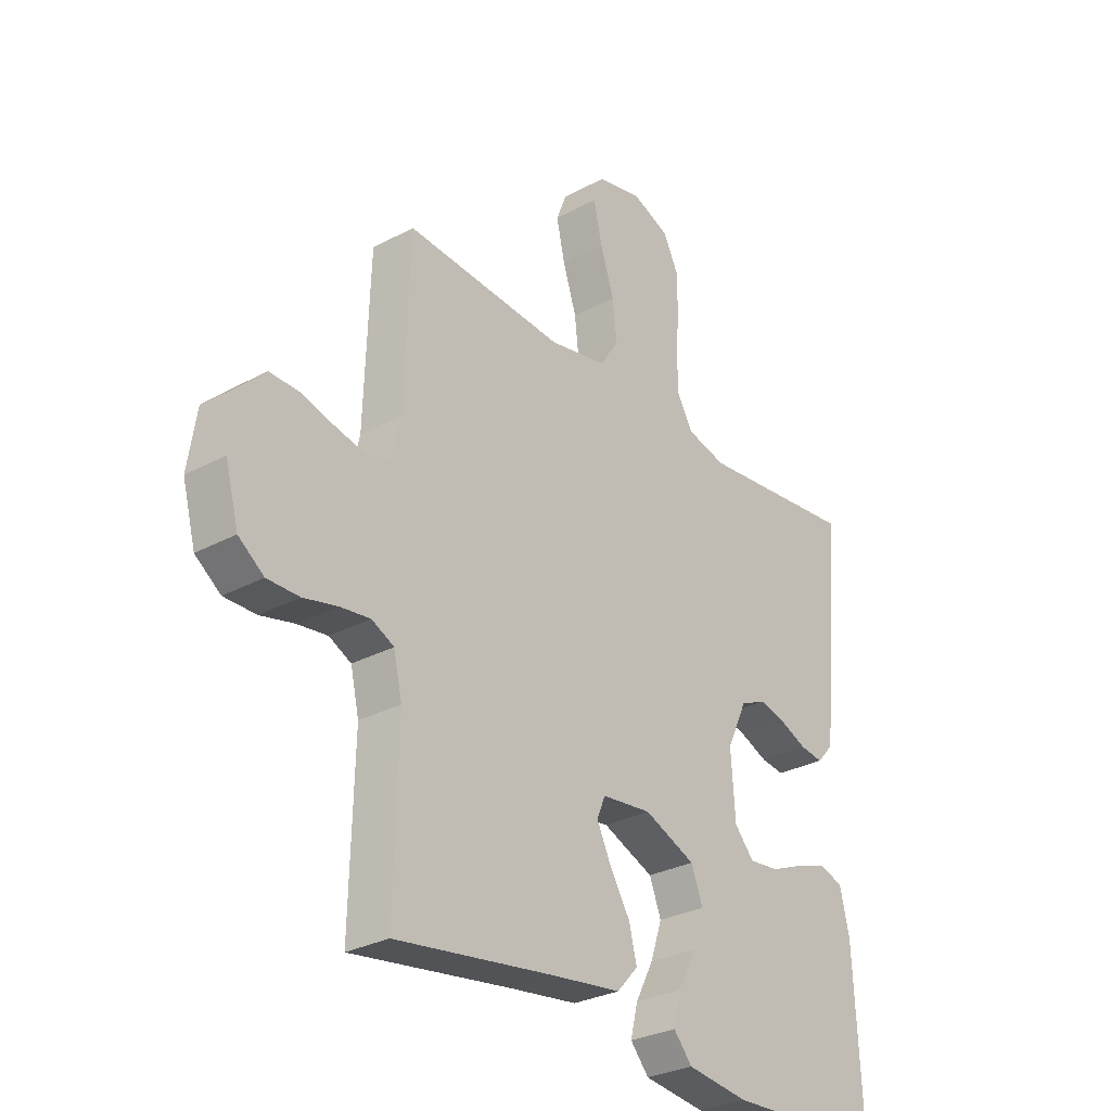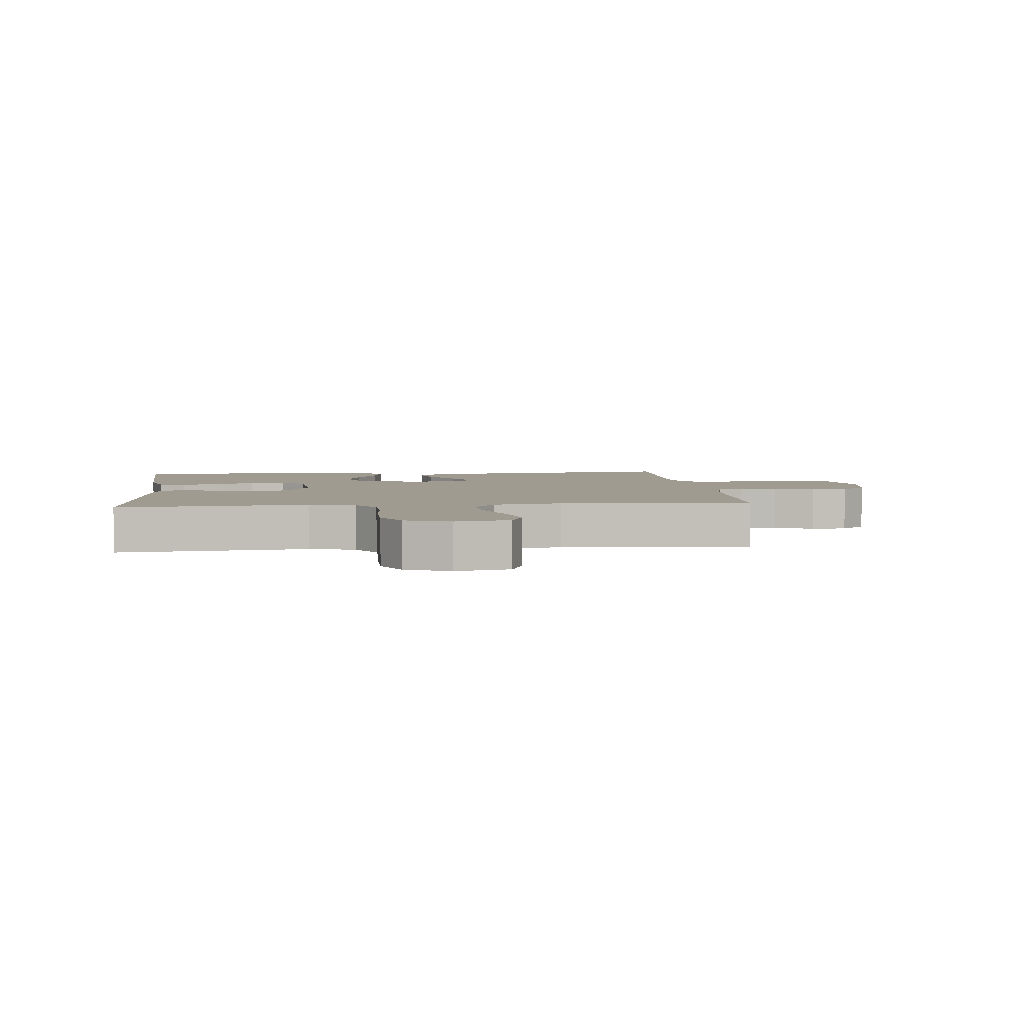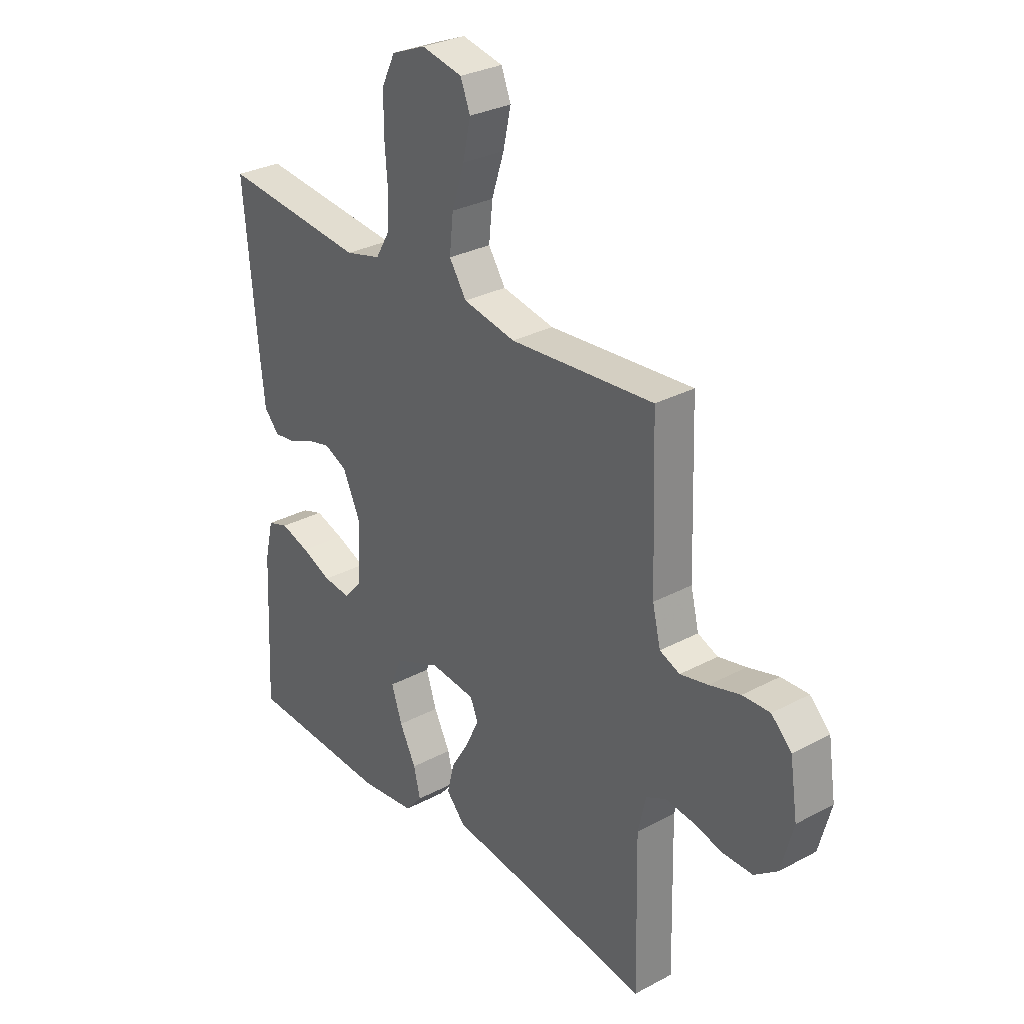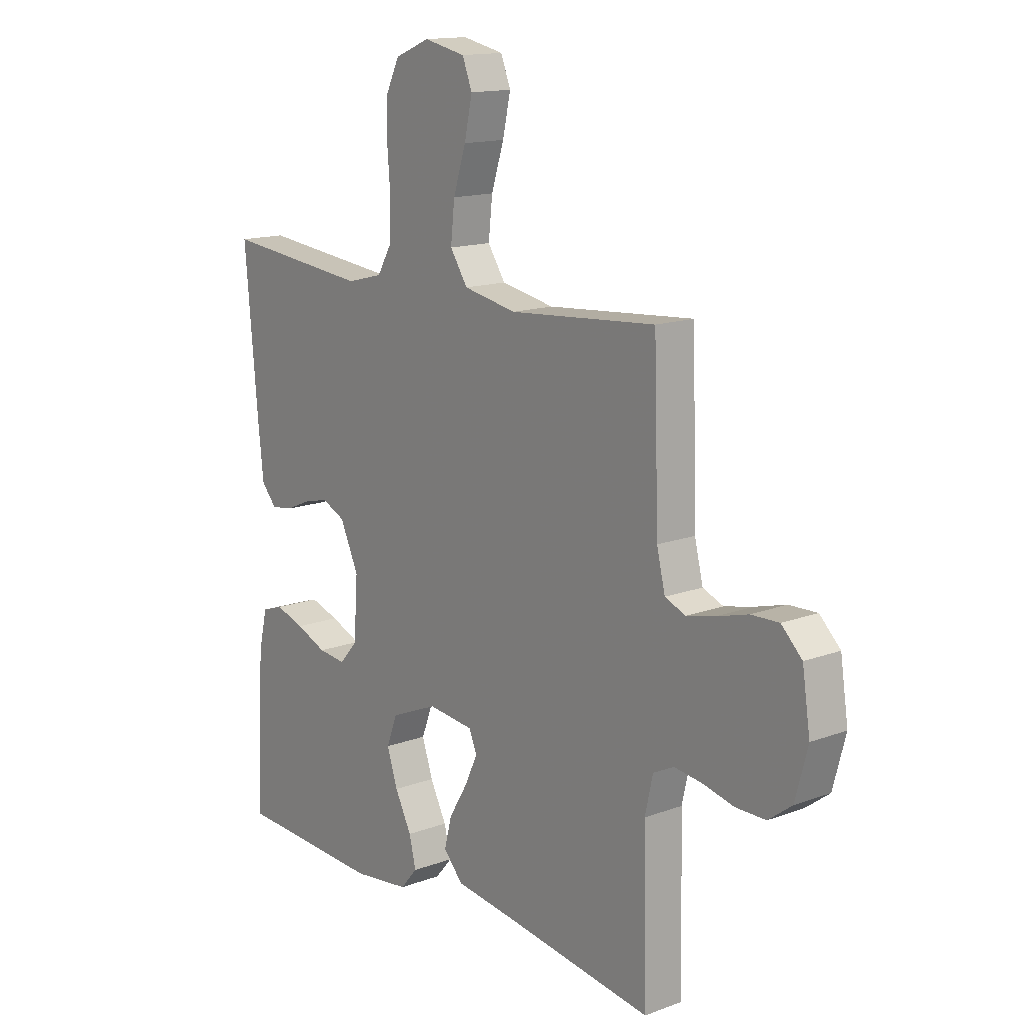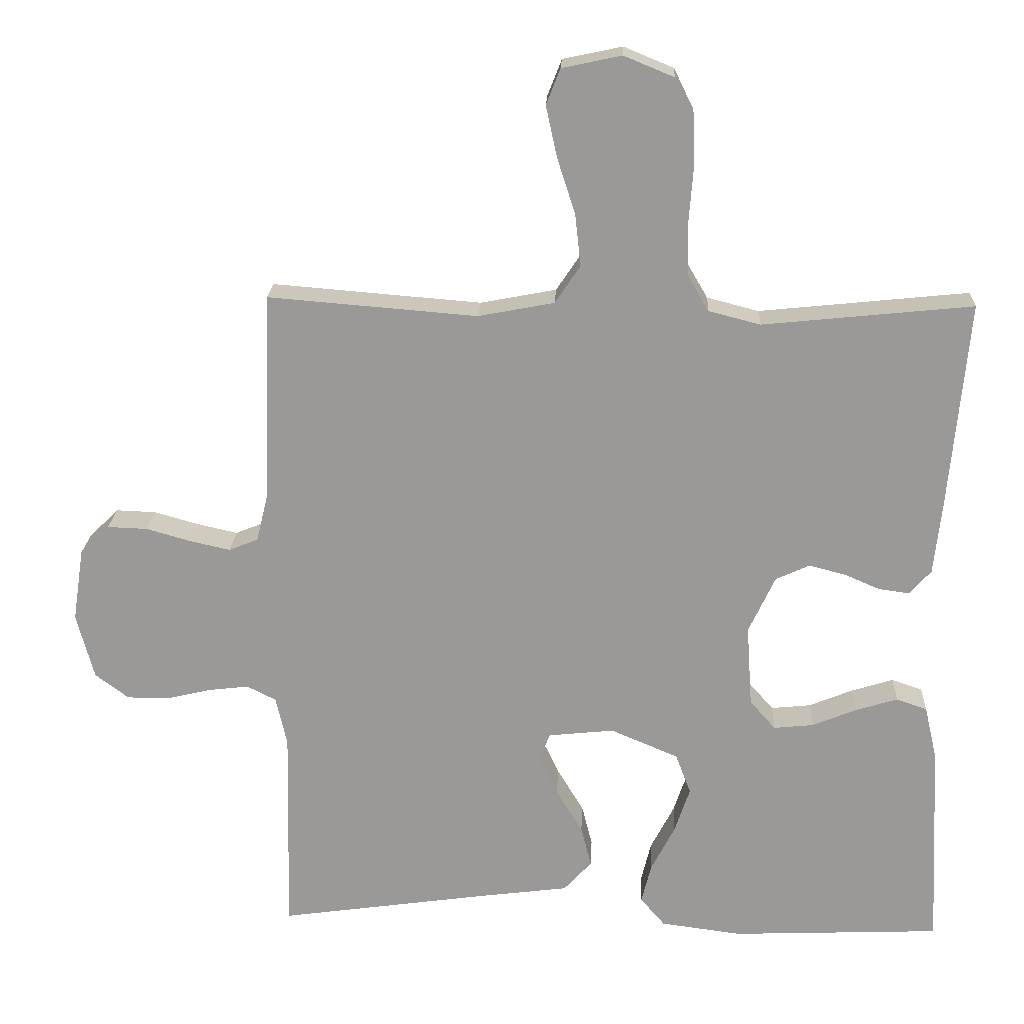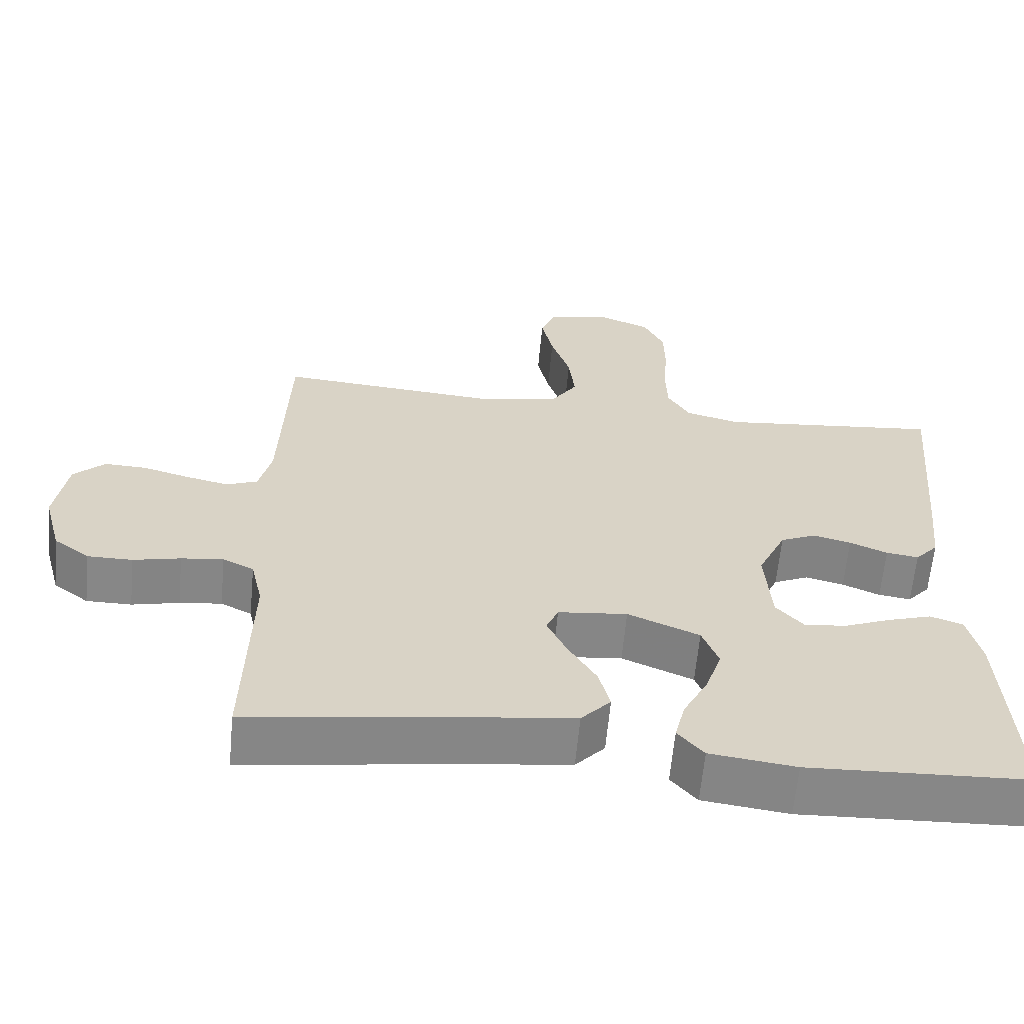
<metadata>
{"format":"obj","ext":"obj","renderer":"f3d","projection":"perspective","resolution":1024,"background":"white","views":[{"elev":-29.4,"azim":128.6,"up":"+Z"},{"elev":4.0,"azim":-5.9,"up":"+Y"},{"elev":29.9,"azim":52.0,"up":"+Z"},{"elev":14.6,"azim":51.2,"up":"+Z"},{"elev":20.6,"azim":-177.3,"up":"+Z"},{"elev":-62.3,"azim":174.7,"up":"+Z"}]}
</metadata>
<code>
v -0.5 0.07 0.5
v -0.2 0.07 0.469
v -0.126 0.07 0.488
v -0.096 0.07 0.539
v -0.094 0.07 0.61
v -0.1 0.07 0.687
v -0.099 0.07 0.761
v -0.071 0.07 0.818
v 0 0.07 0.847
v 0.085 0.07 0.829
v 0.105 0.07 0.778
v 0.089 0.07 0.705
v 0.063 0.07 0.625
v 0.055 0.07 0.551
v 0.091 0.07 0.497
v 0.2 0.07 0.476
v 0.5 0.07 0.5
v 0.51 0.07 0.2
v 0.527 0.07 0.13
v 0.569 0.07 0.113
v 0.627 0.07 0.126
v 0.691 0.07 0.144
v 0.748 0.07 0.146
v 0.79 0.07 0.105
v 0.806 0.07 0
v 0.781 0.07 -0.094
v 0.733 0.07 -0.13
v 0.672 0.07 -0.13
v 0.608 0.07 -0.115
v 0.551 0.07 -0.108
v 0.509 0.07 -0.129
v 0.493 0.07 -0.2
v 0.5 0.07 -0.5
v 0.2 0.07 -0.457
v 0.07 0.07 -0.44
v 0.03 0.07 -0.396
v 0.045 0.07 -0.337
v 0.083 0.07 -0.274
v 0.11 0.07 -0.217
v 0.094 0.07 -0.179
v 0 0.07 -0.169
v -0.097 0.07 -0.21
v -0.119 0.07 -0.268
v -0.097 0.07 -0.334
v -0.063 0.07 -0.4
v -0.049 0.07 -0.457
v -0.084 0.07 -0.498
v -0.2 0.07 -0.513
v -0.5 0.07 -0.5
v -0.485 0.07 -0.2
v -0.467 0.07 -0.123
v -0.423 0.07 -0.108
v -0.363 0.07 -0.127
v -0.3 0.07 -0.153
v -0.243 0.07 -0.159
v -0.206 0.07 -0.117
v -0.198 0.07 0
v -0.236 0.07 0.082
v -0.284 0.07 0.104
v -0.336 0.07 0.091
v -0.387 0.07 0.069
v -0.431 0.07 0.063
v -0.462 0.07 0.098
v -0.473 0.07 0.2
v -0.5 0 0.5
v -0.2 0 0.469
v -0.126 0 0.488
v -0.096 0 0.539
v -0.094 0 0.61
v -0.1 0 0.687
v -0.099 0 0.761
v -0.071 0 0.818
v 0 0 0.847
v 0.085 0 0.829
v 0.105 0 0.778
v 0.089 0 0.705
v 0.063 0 0.625
v 0.055 0 0.551
v 0.091 0 0.497
v 0.2 0 0.476
v 0.5 0 0.5
v 0.51 0 0.2
v 0.527 0 0.13
v 0.569 0 0.113
v 0.627 0 0.126
v 0.691 0 0.144
v 0.748 0 0.146
v 0.79 0 0.105
v 0.806 0 0
v 0.781 0 -0.094
v 0.733 0 -0.13
v 0.672 0 -0.13
v 0.608 0 -0.115
v 0.551 0 -0.108
v 0.509 0 -0.129
v 0.493 0 -0.2
v 0.5 0 -0.5
v 0.2 0 -0.457
v 0.07 0 -0.44
v 0.03 0 -0.396
v 0.045 0 -0.337
v 0.083 0 -0.274
v 0.11 0 -0.217
v 0.094 0 -0.179
v 0 0 -0.169
v -0.097 0 -0.21
v -0.119 0 -0.268
v -0.097 0 -0.334
v -0.063 0 -0.4
v -0.049 0 -0.457
v -0.084 0 -0.498
v -0.2 0 -0.513
v -0.5 0 -0.5
v -0.485 0 -0.2
v -0.467 0 -0.123
v -0.423 0 -0.108
v -0.363 0 -0.127
v -0.3 0 -0.153
v -0.243 0 -0.159
v -0.206 0 -0.117
v -0.198 0 0
v -0.236 0 0.082
v -0.284 0 0.104
v -0.336 0 0.091
v -0.387 0 0.069
v -0.431 0 0.063
v -0.462 0 0.098
v -0.473 0 0.2
f 64 1 2
f 63 64 2
f 62 63 2
f 61 62 2
f 60 61 2
f 59 60 2 3
f 58 59 3 4
f 57 58 4
f 56 57 4
f 52 53 54
f 51 52 54
f 50 51 54
f 49 50 54
f 48 49 54
f 47 48 54
f 46 47 54
f 45 46 54
f 44 45 54
f 43 44 54 55
f 42 43 55 56
f 36 37 38
f 35 36 38
f 34 35 38
f 34 38 39
f 33 34 39
f 32 33 39
f 31 32 39 40
f 27 28 29
f 26 27 29
f 25 26 29
f 24 25 29
f 23 24 29
f 22 23 29
f 21 22 29
f 20 21 29 30
f 31 40 41
f 30 31 41
f 20 30 41
f 19 20 41
f 11 12 13
f 10 11 13
f 9 10 13
f 8 9 13
f 7 8 13
f 6 7 13
f 5 6 13
f 4 5 13 14
f 42 56 4
f 41 42 4
f 19 41 4
f 18 19 4
f 4 14 15
f 18 4 15
f 18 15 16
f 16 17 18
f 66 65 128
f 66 128 127
f 66 127 126
f 66 126 125
f 66 125 124
f 67 66 124 123
f 68 67 123 122
f 68 122 121
f 68 121 120
f 118 117 116
f 118 116 115
f 118 115 114
f 118 114 113
f 118 113 112
f 118 112 111
f 118 111 110
f 118 110 109
f 118 109 108
f 119 118 108 107
f 120 119 107 106
f 102 101 100
f 102 100 99
f 102 99 98
f 103 102 98
f 103 98 97
f 103 97 96
f 104 103 96 95
f 93 92 91
f 93 91 90
f 93 90 89
f 93 89 88
f 93 88 87
f 93 87 86
f 93 86 85
f 94 93 85 84
f 105 104 95
f 105 95 94
f 105 94 84
f 105 84 83
f 77 76 75
f 77 75 74
f 77 74 73
f 77 73 72
f 77 72 71
f 77 71 70
f 77 70 69
f 78 77 69 68
f 68 120 106
f 68 106 105
f 68 105 83
f 68 83 82
f 79 78 68
f 79 68 82
f 80 79 82
f 82 81 80
f 1 65 66 2
f 2 66 67 3
f 3 67 68 4
f 4 68 69 5
f 5 69 70 6
f 6 70 71 7
f 7 71 72 8
f 8 72 73 9
f 9 73 74 10
f 10 74 75 11
f 11 75 76 12
f 12 76 77 13
f 13 77 78 14
f 14 78 79 15
f 15 79 80 16
f 16 80 81 17
f 17 81 82 18
f 18 82 83 19
f 19 83 84 20
f 20 84 85 21
f 21 85 86 22
f 22 86 87 23
f 23 87 88 24
f 24 88 89 25
f 25 89 90 26
f 26 90 91 27
f 27 91 92 28
f 28 92 93 29
f 29 93 94 30
f 30 94 95 31
f 31 95 96 32
f 32 96 97 33
f 33 97 98 34
f 34 98 99 35
f 35 99 100 36
f 36 100 101 37
f 37 101 102 38
f 38 102 103 39
f 39 103 104 40
f 40 104 105 41
f 41 105 106 42
f 42 106 107 43
f 43 107 108 44
f 44 108 109 45
f 45 109 110 46
f 46 110 111 47
f 47 111 112 48
f 48 112 113 49
f 49 113 114 50
f 50 114 115 51
f 51 115 116 52
f 52 116 117 53
f 53 117 118 54
f 54 118 119 55
f 55 119 120 56
f 56 120 121 57
f 57 121 122 58
f 58 122 123 59
f 59 123 124 60
f 60 124 125 61
f 61 125 126 62
f 62 126 127 63
f 63 127 128 64
f 64 128 65 1

</code>
